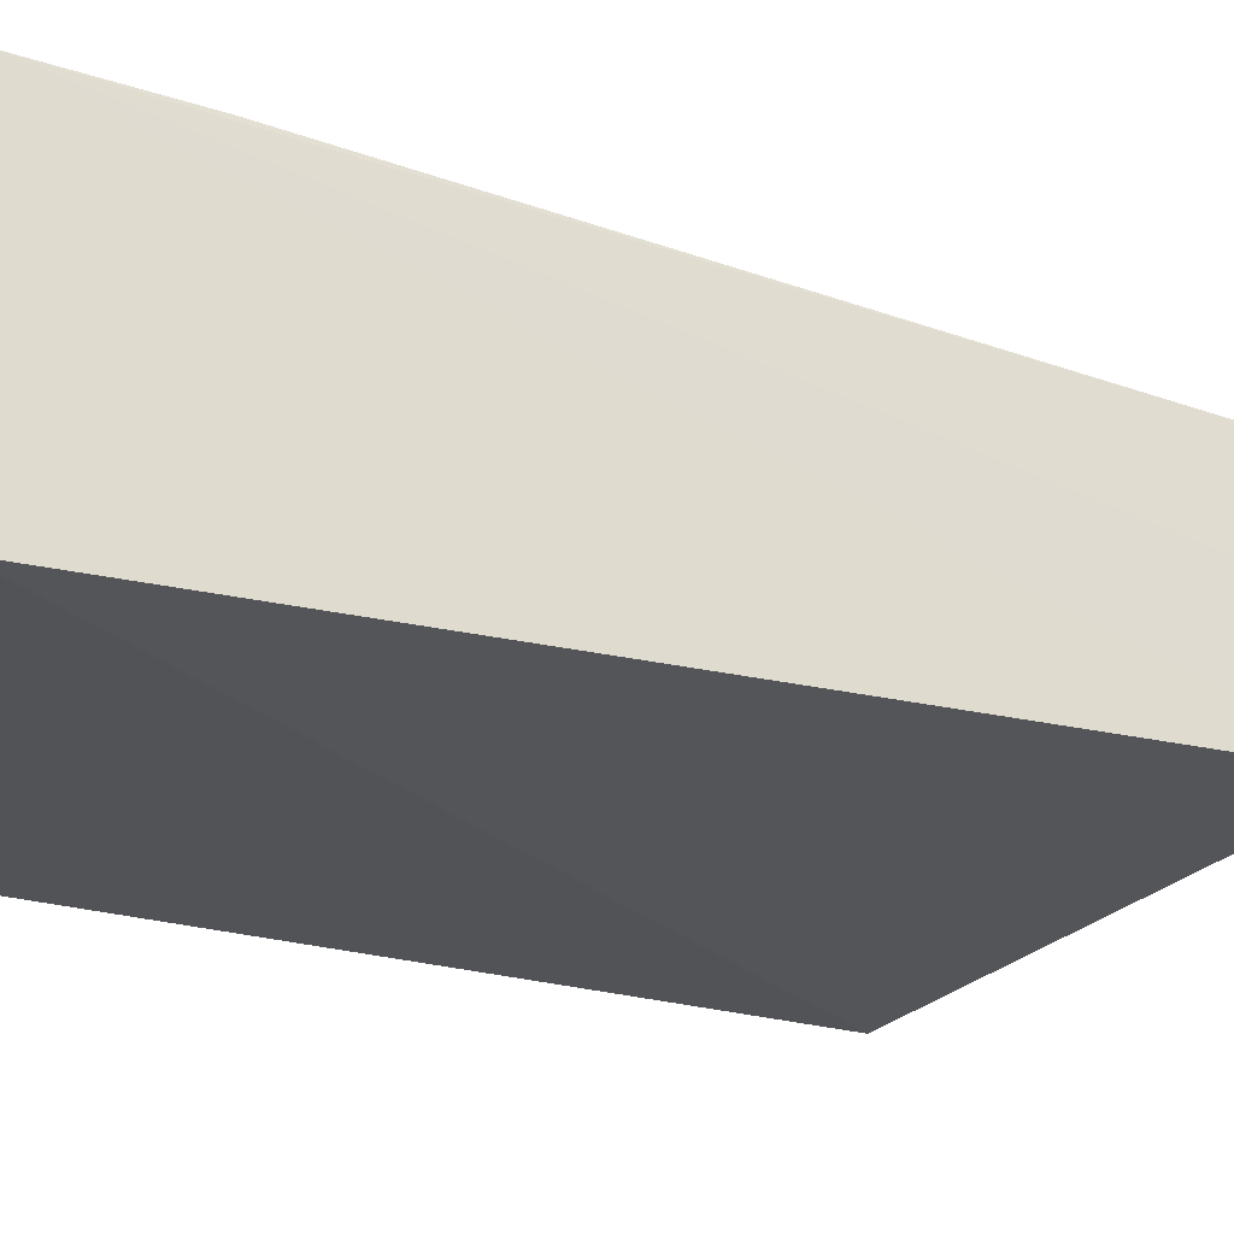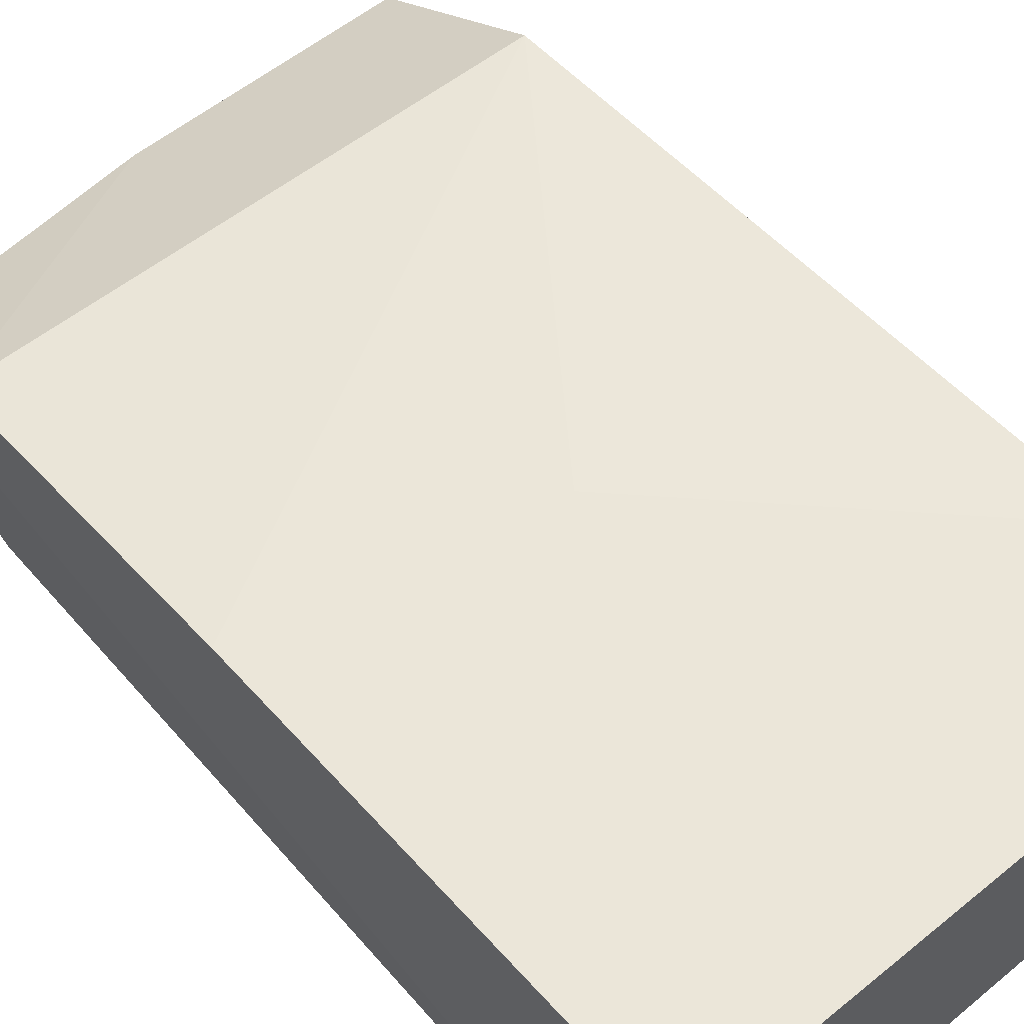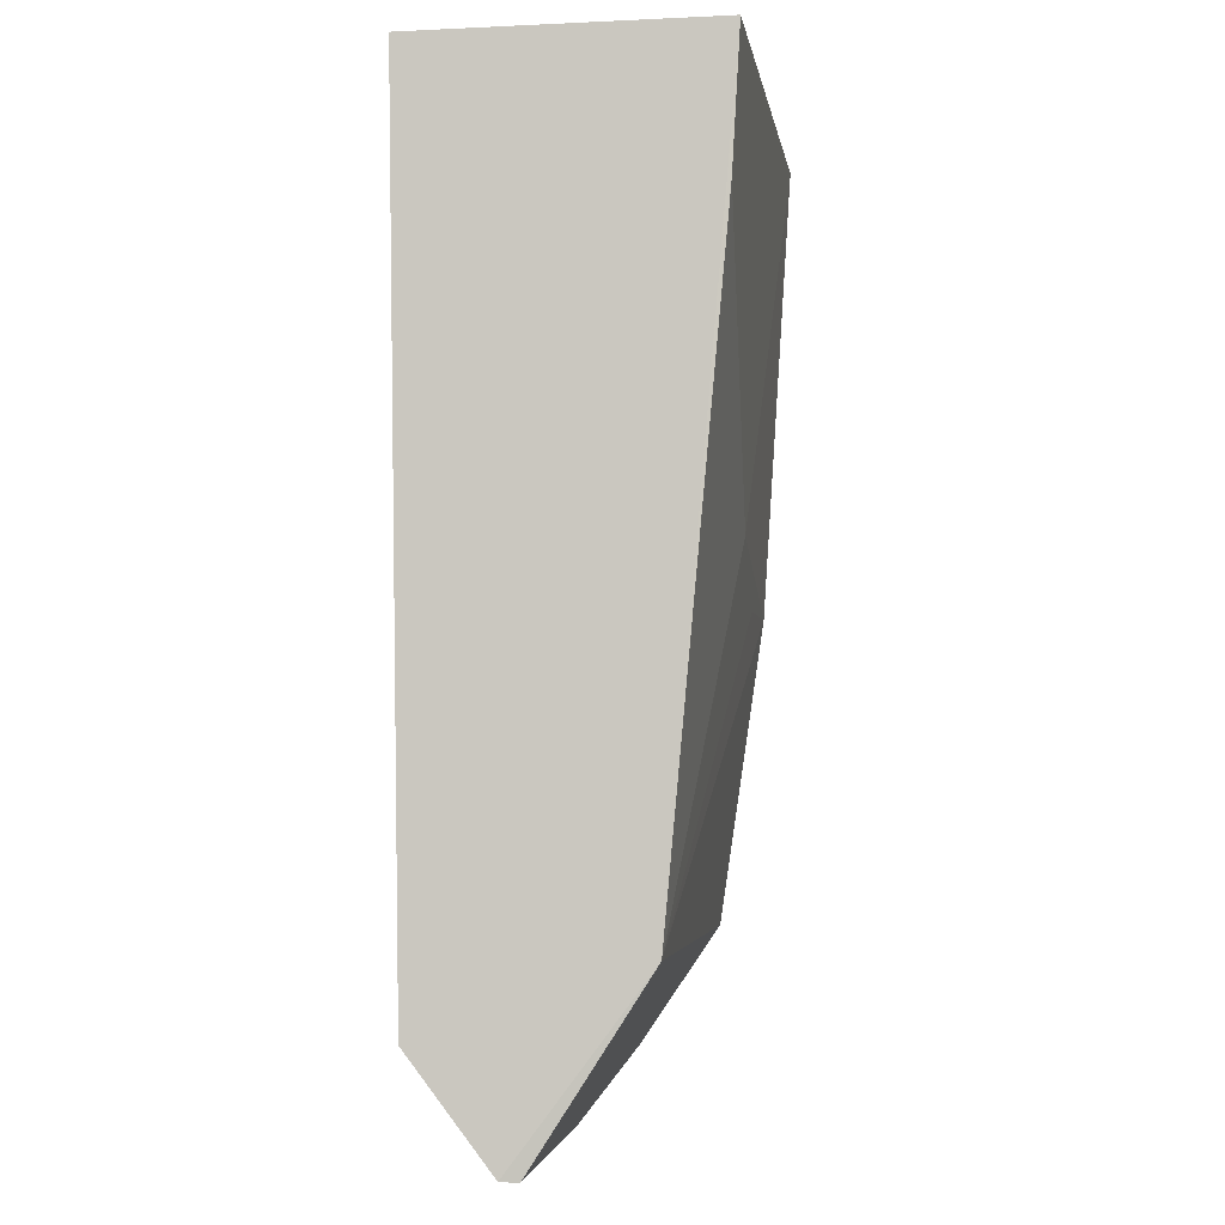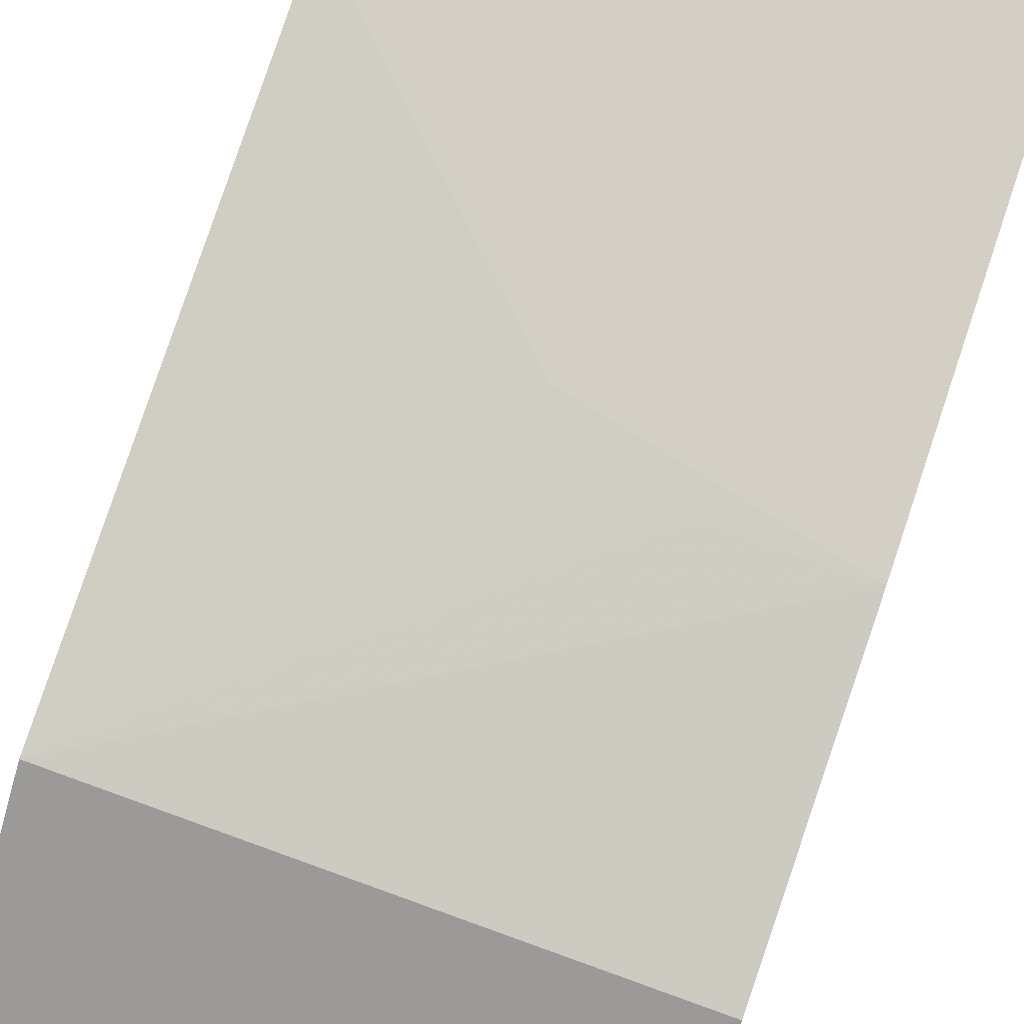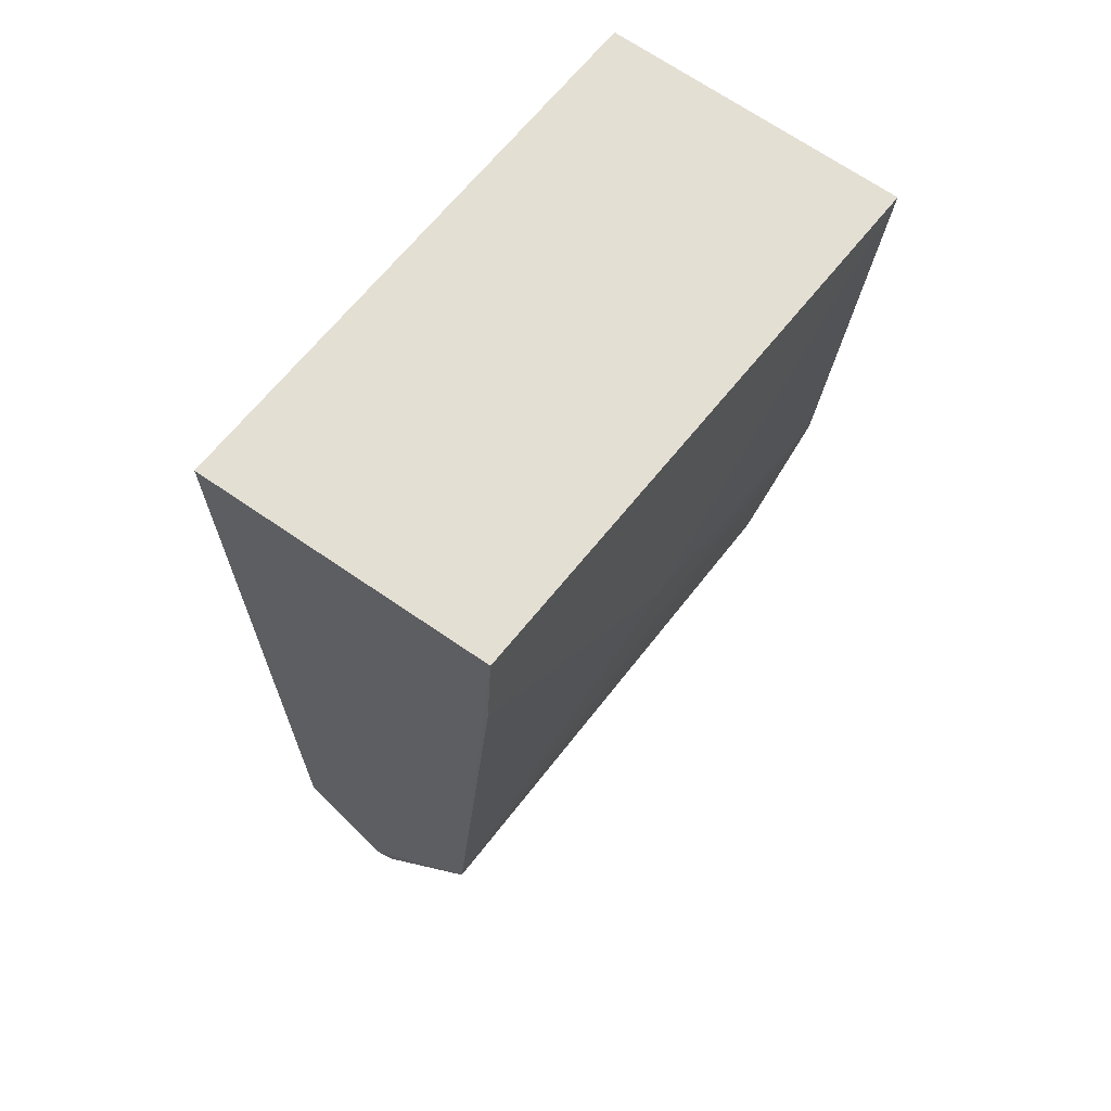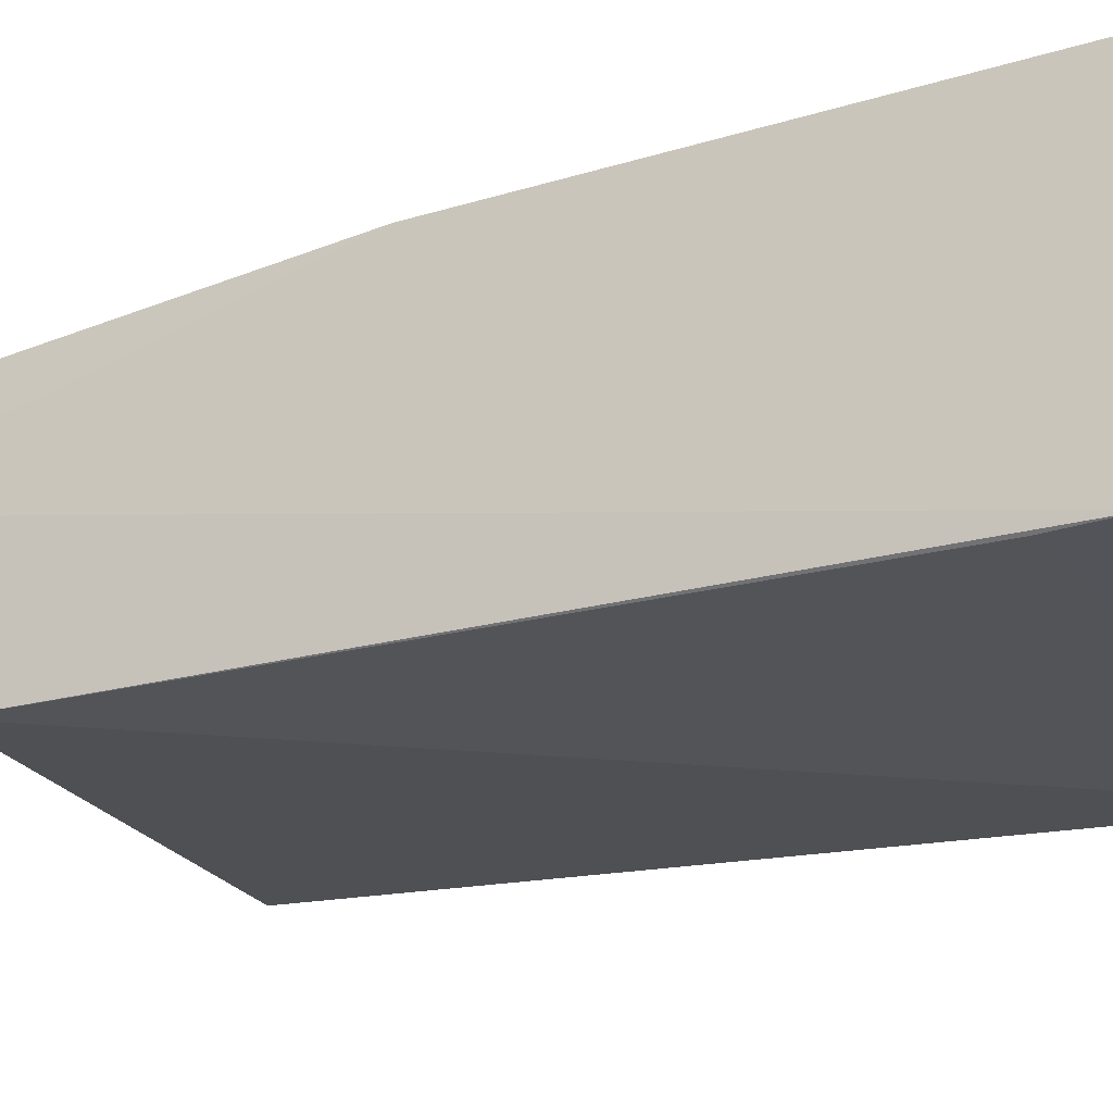
<metadata>
{"format":"obj","ext":"obj","renderer":"f3d","projection":"perspective","resolution":1024,"background":"white","views":[{"elev":-23.7,"azim":66.4,"up":"+Y"},{"elev":59.4,"azim":-40.6,"up":"+Y"},{"elev":-3.3,"azim":96.0,"up":"+Z"},{"elev":77.2,"azim":-161.2,"up":"+Y"},{"elev":66.9,"azim":126.2,"up":"+Z"},{"elev":-20.3,"azim":-66.5,"up":"+Y"}]}
</metadata>
<code>
v 0.2657 -0.04418 0.01098
v 0.2654 -0.02309 -0.2007
v 0.2645 0.02138 0.01242
v 0.1435 0.02686 0.0121
v 0.1446 -0.04343 -0.1631
v 0.2646 0.006575 -0.1609
v 0.144 -0.03862 0.01152
v 0.2659 -0.04136 -0.1764
v 0.2038 0.01898 -0.07836
v 0.1434 -0.008885 -0.1909
v 0.1447 -0.03955 -0.004439
v 0.1447 -0.02567 -0.1912
v 0.2644 0.01967 -0.01779
v 0.2648 -0.01911 -0.2009
v 0.1435 0.009927 -0.1631
v 0.1433 0.02024 -0.09265
v 0.16 -0.03752 -0.1739
v 0.2044 -0.01634 -0.2004
v 0.1735 0.0189 -0.0925
v 0.2049 -0.02032 -0.2002
f 6 3 2
f 7 1 3
f 7 3 4
f 8 2 3
f 8 3 1
f 8 1 5
f 10 5 7
f 11 7 5
f 11 5 1
f 11 1 7
f 12 2 8
f 12 5 10
f 13 3 6
f 13 6 9
f 13 9 4
f 13 4 3
f 14 6 2
f 16 10 7
f 16 7 4
f 16 15 10
f 16 4 9
f 16 6 15
f 17 12 8
f 17 8 5
f 17 5 12
f 18 12 10
f 18 10 15
f 18 15 6
f 18 6 14
f 18 14 2
f 19 16 9
f 19 9 6
f 19 6 16
f 20 18 2
f 20 2 12
f 20 12 18

</code>
